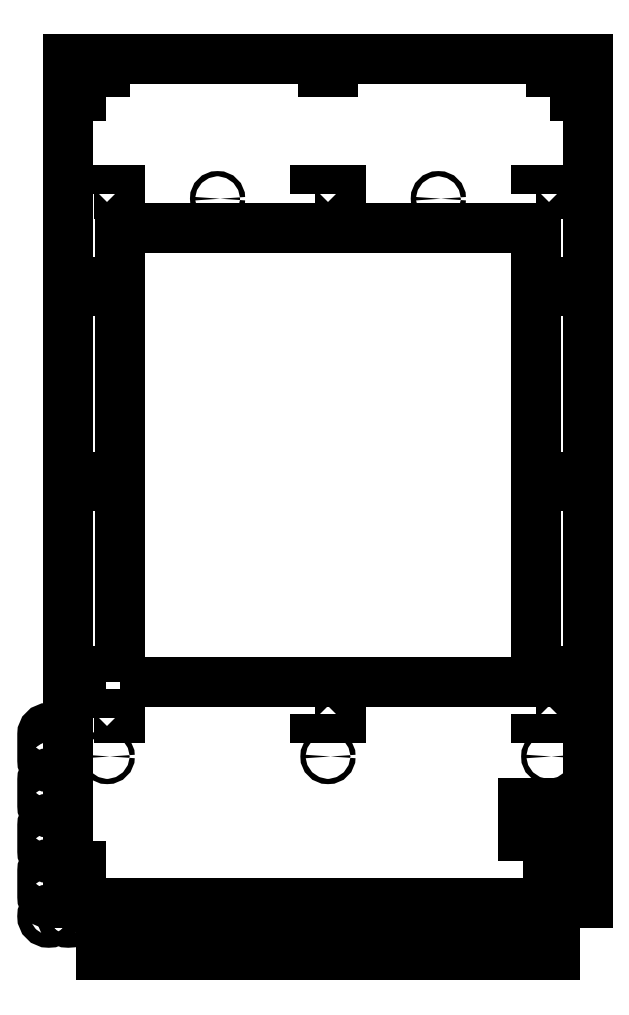
<metadata>
{"format":"dxf","ext":"dxf","renderer":"ezdxf+matplotlib","layout":"modelspace","background":"white","min_lineweight":24,"dpi":150}
</metadata>
<code>
0
SECTION
2
ENTITIES
0
LWPOLYLINE
8
0
90
        2
70
     0
43
0
10
0
20
27
10
0
20
173
0
LINE
8
0
10
4e-16
20
327
30
0
11
5
21
327
31
0
0
LINE
8
0
10
5
20
327
30
0
11
5
21
328.5
31
0
0
LINE
8
0
10
5
20
328.5
30
0
11
10
21
328.5
31
0
0
LINE
8
0
10
10
20
328.5
30
0
11
10
21
321.5
31
0
0
LINE
8
0
10
10
20
321.5
30
0
11
5
21
321.5
31
0
0
LINE
8
0
10
5
20
321.5
30
0
11
5
21
323
31
0
0
LINE
8
0
10
5
20
323
30
0
11
-4e-16
21
323
31
0
0
LINE
8
0
10
-3.64e-14
20
477
30
0
11
5
21
477
31
0
0
LINE
8
0
10
5
20
477
30
0
11
5
21
478.5
31
0
0
LINE
8
0
10
5
20
478.5
30
0
11
10
21
478.5
31
0
0
LINE
8
0
10
10
20
478.5
30
0
11
10
21
471.5
31
0
0
LINE
8
0
10
10
20
471.5
30
0
11
5
21
471.5
31
0
0
LINE
8
0
10
5
20
471.5
30
0
11
5
21
473
31
0
0
LINE
8
0
10
5
20
473
30
0
11
-3.71e-14
21
473
31
0
0
LINE
8
0
10
-7.31e-14
20
627
30
0
11
5
21
627
31
0
0
LINE
8
0
10
5
20
627
30
0
11
5
21
628.5
31
0
0
LINE
8
0
10
5
20
628.5
30
0
11
10
21
628.5
31
0
0
LINE
8
0
10
10
20
628.5
30
0
11
10
21
621.5
31
0
0
LINE
8
0
10
10
20
621.5
30
0
11
5
21
621.5
31
0
0
LINE
8
0
10
5
20
621.5
30
0
11
5
21
623
31
0
0
LINE
8
0
10
5
20
623
30
0
11
-7.38e-14
21
623
31
0
0
LINE
8
0
10
3.71e-14
20
177
30
0
11
5
21
177
31
0
0
LINE
8
0
10
5
20
177
30
0
11
5
21
178.5
31
0
0
LINE
8
0
10
5
20
178.5
30
0
11
10
21
178.5
31
0
0
LINE
8
0
10
10
20
178.5
30
0
11
10
21
171.5
31
0
0
LINE
8
0
10
10
20
171.5
30
0
11
5
21
171.5
31
0
0
LINE
8
0
10
5
20
171.5
30
0
11
5
21
173
31
0
0
LINE
8
0
10
5
20
173
30
0
11
3.64e-14
21
173
31
0
0
LINE
8
0
10
7.38e-14
20
27
30
0
11
5
21
27
31
0
0
LINE
8
0
10
5
20
27
30
0
11
5
21
28.5
31
0
0
LINE
8
0
10
5
20
28.5
30
0
11
10
21
28.5
31
0
0
LINE
8
0
10
10
20
28.5
30
0
11
10
21
21.5
31
0
0
LINE
8
0
10
10
20
21.5
30
0
11
5
21
21.5
31
0
0
LINE
8
0
10
5
20
21.5
30
0
11
5
21
23
31
0
0
LINE
8
0
10
5
20
23
30
0
11
7.31e-14
21
23
31
0
0
LWPOLYLINE
8
0
90
        2
70
     0
43
0
10
0
20
177
10
0
20
323
0
LWPOLYLINE
8
0
90
        2
70
     0
43
0
10
0
20
327
10
0
20
473
0
LWPOLYLINE
8
0
90
        2
70
     0
43
0
10
0
20
477
10
0
20
623
0
LWPOLYLINE
8
0
90
        3
70
     0
43
0
10
0
20
627
10
0
20
650
10
23
20
650
0
LINE
8
0
10
400
20
327
30
0
11
395
21
327
31
0
0
LINE
8
0
10
395
20
327
30
0
11
395
21
328.5
31
0
0
LINE
8
0
10
395
20
328.5
30
0
11
390
21
328.5
31
0
0
LINE
8
0
10
390
20
328.5
30
0
11
390
21
321.5
31
0
0
LINE
8
0
10
390
20
321.5
30
0
11
395
21
321.5
31
0
0
LINE
8
0
10
395
20
321.5
30
0
11
395
21
323
31
0
0
LINE
8
0
10
395
20
323
30
0
11
400
21
323
31
0
0
LINE
8
0
10
400
20
477
30
0
11
395
21
477
31
0
0
LINE
8
0
10
395
20
477
30
0
11
395
21
478.5
31
0
0
LINE
8
0
10
395
20
478.5
30
0
11
390
21
478.5
31
0
0
LINE
8
0
10
390
20
478.5
30
0
11
390
21
471.5
31
0
0
LINE
8
0
10
390
20
471.5
30
0
11
395
21
471.5
31
0
0
LINE
8
0
10
395
20
471.5
30
0
11
395
21
473
31
0
0
LINE
8
0
10
395
20
473
30
0
11
400
21
473
31
0
0
LINE
8
0
10
400
20
627
30
0
11
395
21
627
31
0
0
LINE
8
0
10
395
20
627
30
0
11
395
21
628.5
31
0
0
LINE
8
0
10
395
20
628.5
30
0
11
390
21
628.5
31
0
0
LINE
8
0
10
390
20
628.5
30
0
11
390
21
621.5
31
0
0
LINE
8
0
10
390
20
621.5
30
0
11
395
21
621.5
31
0
0
LINE
8
0
10
395
20
621.5
30
0
11
395
21
623
31
0
0
LINE
8
0
10
395
20
623
30
0
11
400
21
623
31
0
0
LINE
8
0
10
400
20
177
30
0
11
395
21
177
31
0
0
LINE
8
0
10
395
20
177
30
0
11
395
21
178.5
31
0
0
LINE
8
0
10
395
20
178.5
30
0
11
390
21
178.5
31
0
0
LINE
8
0
10
390
20
178.5
30
0
11
390
21
171.5
31
0
0
LINE
8
0
10
390
20
171.5
30
0
11
395
21
171.5
31
0
0
LINE
8
0
10
395
20
171.5
30
0
11
395
21
173
31
0
0
LINE
8
0
10
395
20
173
30
0
11
400
21
173
31
0
0
LINE
8
0
10
400
20
27
30
0
11
395
21
27
31
0
0
LINE
8
0
10
395
20
27
30
0
11
395
21
28.5
31
0
0
LINE
8
0
10
395
20
28.5
30
0
11
390
21
28.5
31
0
0
LINE
8
0
10
390
20
28.5
30
0
11
390
21
21.5
31
0
0
LINE
8
0
10
390
20
21.5
30
0
11
395
21
21.5
31
0
0
LINE
8
0
10
395
20
21.5
30
0
11
395
21
23
31
0
0
LINE
8
0
10
395
20
23
30
0
11
400
21
23
31
0
0
LWPOLYLINE
8
0
90
        2
70
     0
43
0
10
400
20
27
10
400
20
173
0
LWPOLYLINE
8
0
90
        2
70
     0
43
0
10
400
20
177
10
400
20
323
0
LWPOLYLINE
8
0
90
        2
70
     0
43
0
10
400
20
327
10
400
20
473
0
LWPOLYLINE
8
0
90
        2
70
     0
43
0
10
400
20
477
10
400
20
623
0
LWPOLYLINE
8
0
90
        4
70
     0
43
0
10
400
20
23
10
400
20
0
10
0
20
0
10
0
20
23
0
LINE
8
0
10
198
20
650
30
0
11
198
21
645
31
0
0
LINE
8
0
10
198
20
645
30
0
11
196.5
21
645
31
0
0
LINE
8
0
10
196.5
20
645
30
0
11
196.5
21
640
31
0
0
LINE
8
0
10
196.5
20
640
30
0
11
203.5
21
640
31
0
0
LINE
8
0
10
203.5
20
640
30
0
11
203.5
21
645
31
0
0
LINE
8
0
10
203.5
20
645
30
0
11
202
21
645
31
0
0
LINE
8
0
10
202
20
645
30
0
11
202
21
650
31
0
0
LINE
8
0
10
373
20
650
30
0
11
373
21
645
31
0
0
LINE
8
0
10
373
20
645
30
0
11
371.5
21
645
31
0
0
LINE
8
0
10
371.5
20
645
30
0
11
371.5
21
640
31
0
0
LINE
8
0
10
371.5
20
640
30
0
11
378.5
21
640
31
0
0
LINE
8
0
10
378.5
20
640
30
0
11
378.5
21
645
31
0
0
LINE
8
0
10
378.5
20
645
30
0
11
377
21
645
31
0
0
LINE
8
0
10
377
20
645
30
0
11
377
21
650
31
0
0
LINE
8
0
10
23
20
650
30
0
11
23
21
645
31
0
0
LINE
8
0
10
23
20
645
30
0
11
21.5
21
645
31
0
0
LINE
8
0
10
21.5
20
645
30
0
11
21.5
21
640
31
0
0
LINE
8
0
10
21.5
20
640
30
0
11
28.5
21
640
31
0
0
LINE
8
0
10
28.5
20
640
30
0
11
28.5
21
645
31
0
0
LINE
8
0
10
28.5
20
645
30
0
11
27
21
645
31
0
0
LINE
8
0
10
27
20
645
30
0
11
27
21
650
31
0
0
LWPOLYLINE
8
0
90
        3
70
     0
43
0
10
377
20
650
10
400
20
650
10
400
20
627
0
LWPOLYLINE
8
0
90
        2
70
     0
43
0
10
202
20
650
10
373
20
650
0
LWPOLYLINE
8
0
90
        2
70
     0
43
0
10
27
20
650
10
198
20
650
0
CIRCLE
8
0
10
200
20
113
30
0
40
2
0
CIRCLE
8
0
10
370
20
113
30
0
40
2
0
CIRCLE
8
0
10
30
20
113
30
0
40
2
0
LWPOLYLINE
8
0
90
        4
70
     1
43
0
10
40
20
170
10
40
20
520
10
360
20
520
10
360
20
170
0
LWPOLYLINE
8
0
90
        4
70
     1
43
0
10
25
20
-10
10
25
20
-20
10
375
20
-20
10
375
20
-10
0
LWPOLYLINE
8
0
90
        4
70
     1
43
0
10
25
20
-25
10
25
20
-40
10
375
20
-40
10
375
20
-25
0
CIRCLE
8
0
10
115
20
542.5
30
0
40
2
0
CIRCLE
8
0
10
285
20
542.5
30
0
40
2
0
CIRCLE
8
0
10
-15
20
5
30
0
40
2
0
LWPOLYLINE
8
0
90
        8
70
     1
43
0
10
-10
20
5
10
-10
20
25
42
0.4142
10
-15
20
30
10
-15
20
30
42
0.4142
10
-20
20
25
10
-20
20
5
42
0.4142
10
-15
20
0
10
-15
20
0
42
0.4142
0
CIRCLE
8
0
10
-15
20
40
30
0
40
2
0
LWPOLYLINE
8
0
90
        8
70
     1
43
0
10
-10
20
40
10
-10
20
60
42
0.4142
10
-15
20
65
10
-15
20
65
42
0.4142
10
-20
20
60
10
-20
20
40
42
0.4142
10
-15
20
35
10
-15
20
35
42
0.4142
0
CIRCLE
8
0
10
-15
20
75
30
0
40
2
0
LWPOLYLINE
8
0
90
        8
70
     1
43
0
10
-10
20
75
10
-10
20
95
42
0.4142
10
-15
20
100
10
-15
20
100
42
0.4142
10
-20
20
95
10
-20
20
75
42
0.4142
10
-15
20
70
10
-15
20
70
42
0.4142
0
CIRCLE
8
0
10
-15
20
110
30
0
40
2
0
LWPOLYLINE
8
0
90
        8
70
     1
43
0
10
-10
20
110
10
-10
20
130
42
0.4142
10
-15
20
135
10
-15
20
135
42
0.4142
10
-20
20
130
10
-20
20
110
42
0.4142
10
-15
20
105
10
-15
20
105
42
0.4142
0
CIRCLE
8
0
10
-15
20
-10
30
0
40
2
0
CIRCLE
8
0
10
-15
20
-10
30
0
40
5
0
CIRCLE
8
0
10
0
20
-10
30
0
40
2
0
CIRCLE
8
0
10
0
20
-10
30
0
40
5
0
LWPOLYLINE
8
0
90
        4
70
     1
43
0
10
350.5
20
32.5
10
350.5
20
77.5
10
368.5
20
77.5
10
368.5
20
32.5
0
LWPOLYLINE
8
0
90
        4
70
     1
43
0
10
20
20
546
10
20
20
549
10
40
20
549
10
40
20
546
0
LWPOLYLINE
8
0
90
        4
70
     1
43
0
10
190
20
546
10
190
20
549
10
210
20
549
10
210
20
546
0
LWPOLYLINE
8
0
90
        4
70
     1
43
0
10
360
20
546
10
360
20
549
10
380
20
549
10
380
20
546
0
LWPOLYLINE
8
0
90
        4
70
     1
43
0
10
20
20
143
10
20
20
146
10
40
20
146
10
40
20
143
0
LWPOLYLINE
8
0
90
        4
70
     1
43
0
10
190
20
146
10
190
20
143
10
210
20
143
10
210
20
146
0
LWPOLYLINE
8
0
90
        4
70
     1
43
0
10
360
20
146
10
360
20
143
10
380
20
143
10
380
20
146
0
ENDSEC
0
EOF

</code>
